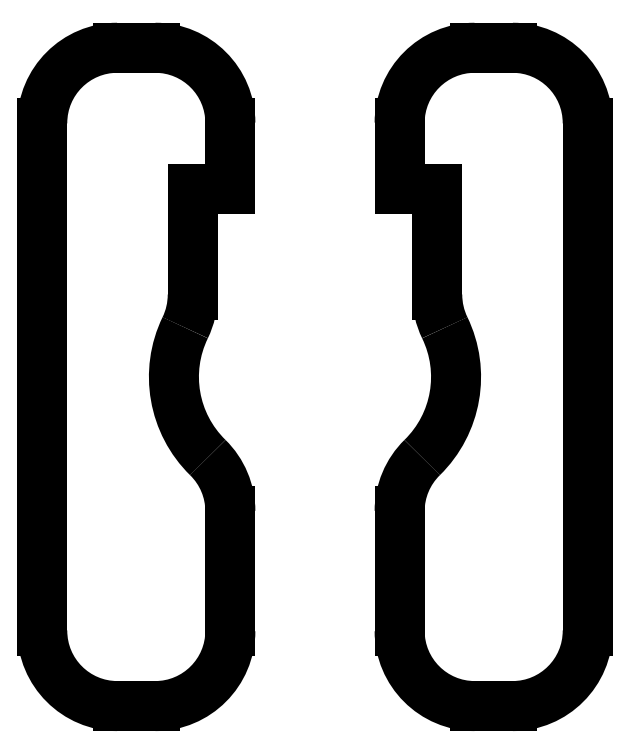
<metadata>
{"format":"dxf","ext":"dxf","renderer":"ezdxf+matplotlib","layout":"modelspace","background":"white","min_lineweight":24,"dpi":150}
</metadata>
<code>
0
SECTION
2
ENTITIES
0
LINE
8
0
10
11
20
34.5
11
13
21
34.5
0
LINE
8
0
10
17
20
38.5
11
17
21
65.5
0
LINE
8
0
10
13
20
69.5
11
11
21
69.5
0
LINE
8
0
10
7
20
65.5
11
7
21
62
0
LINE
8
0
10
7
20
44.86
11
7
21
38.5
0
LINE
8
0
10
-8
20
34.5
11
-6
21
34.5
0
LINE
8
0
10
-2
20
38.5
11
-2
21
44.86
0
LINE
8
0
10
-2
20
62
11
-2
21
65.5
0
LINE
8
0
10
-6
20
69.5
11
-8
21
69.5
0
LINE
8
0
10
-12
20
65.5
11
-12
21
38.5
0
ARC
8
0
10
4
20
52
40
6
50
314.4
51
25.84
0
ARC
8
0
10
1
20
52
40
6
50
154.2
51
225.6
0
LINE
8
0
10
9
20
56.36
11
9
21
62
0
LINE
8
0
10
9
20
62
11
7
21
62
0
LINE
8
0
10
-2
20
62
11
-4
21
62
0
LINE
8
0
10
-4
20
62
11
-4
21
56.36
0
ARC
8
0
10
13
20
38.5
40
4
50
270
51
0
0
ARC
8
0
10
13
20
65.5
40
4
50
0
51
90
0
ARC
8
0
10
11
20
65.5
40
4
50
90
51
180
0
ARC
8
0
10
13
20
56.36
40
4
50
180
51
205.8
0
ARC
8
0
10
11
20
44.86
40
4
50
134.4
51
180
0
ARC
8
0
10
11
20
38.5
40
4
50
180
51
270
0
ARC
8
0
10
-6
20
38.5
40
4
50
270
51
0
0
ARC
8
0
10
-6
20
44.86
40
4
50
0
51
45.57
0
ARC
8
0
10
-8
20
56.36
40
4
50
334.2
51
0
0
ARC
8
0
10
-6
20
65.5
40
4
50
0
51
90
0
ARC
8
0
10
-8
20
65.5
40
4
50
90
51
180
0
ARC
8
0
10
-8
20
38.5
40
4
50
180
51
270
0
ENDSEC
0
EOF

</code>
